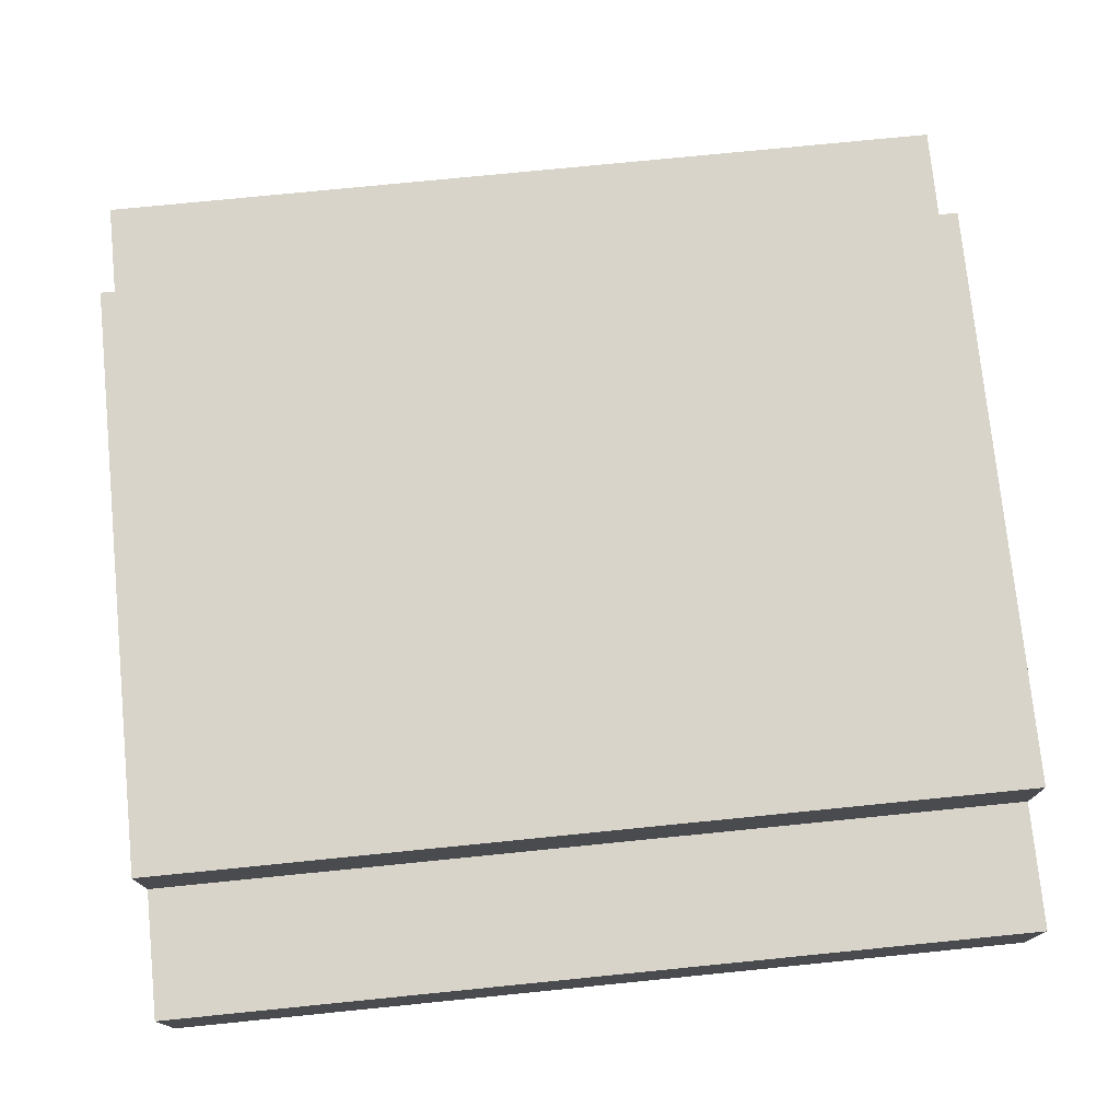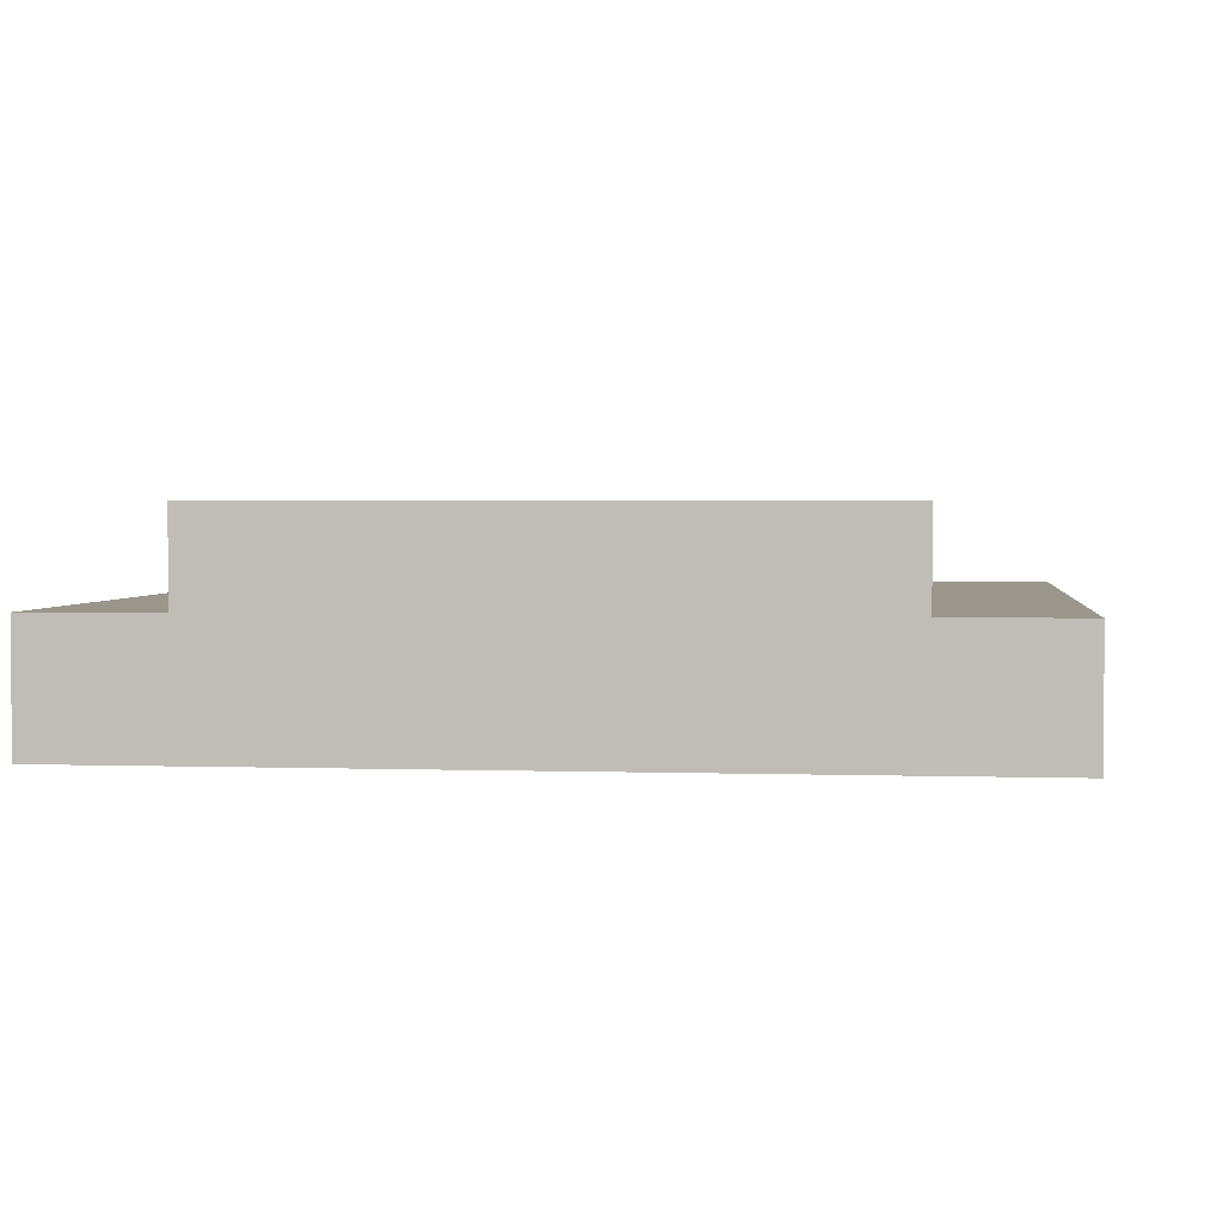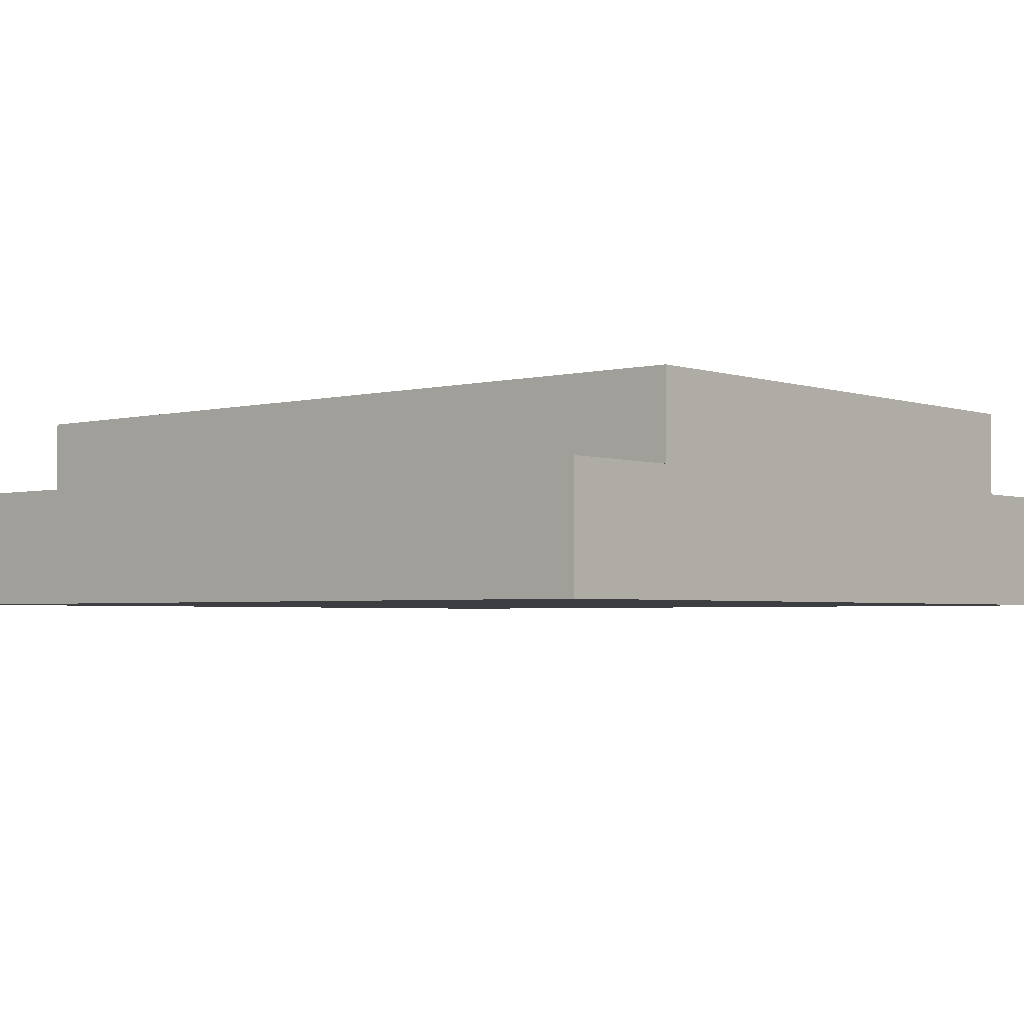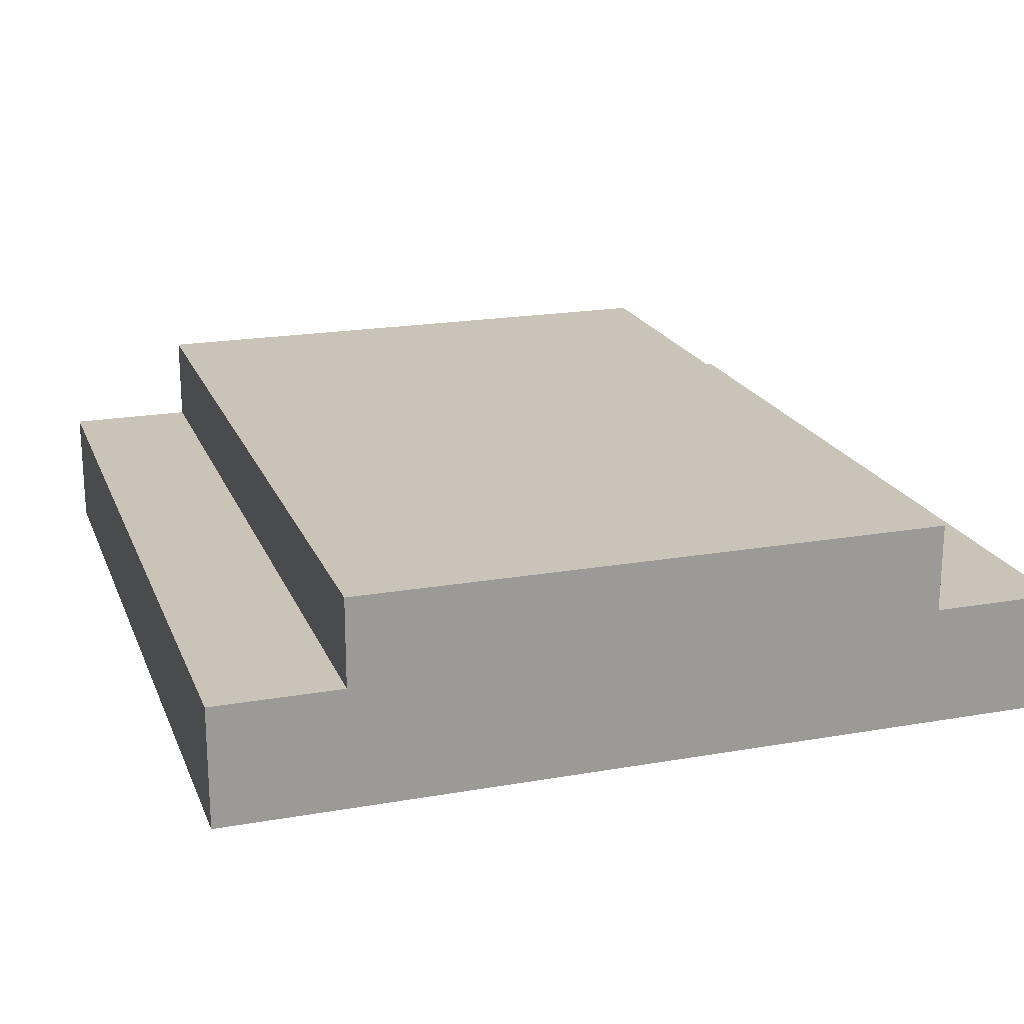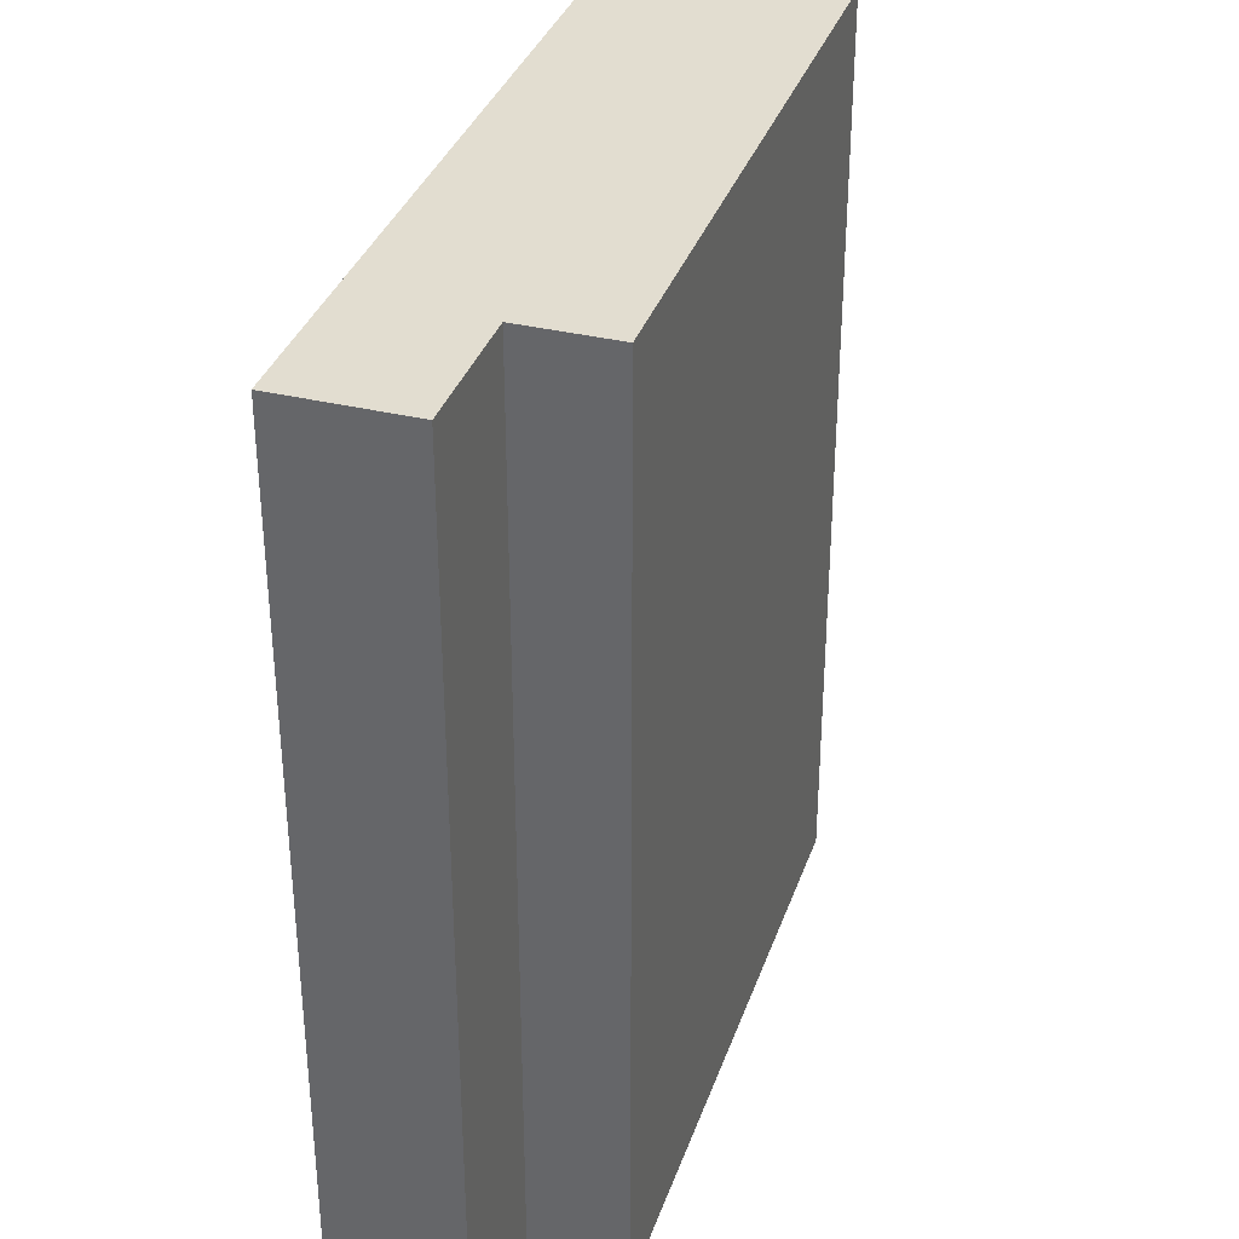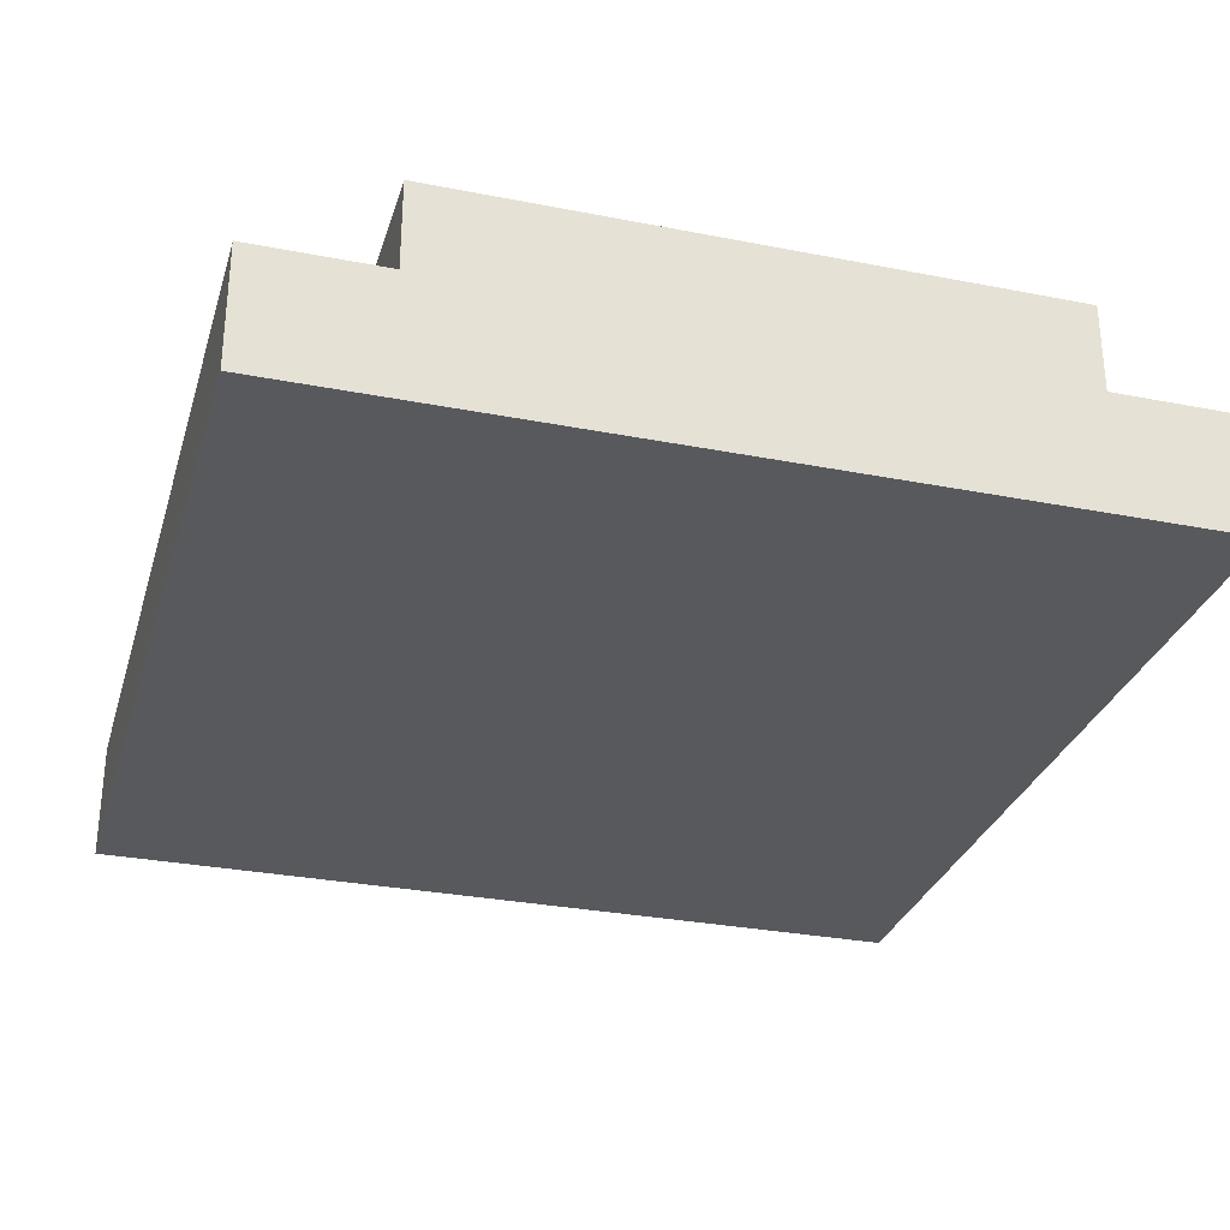
<metadata>
{"format":"obj","ext":"obj","renderer":"f3d","projection":"perspective","resolution":1024,"background":"white","views":[{"elev":75.4,"azim":84.3,"up":"+Z"},{"elev":2.5,"azim":6.9,"up":"+Z"},{"elev":-3.0,"azim":-49.1,"up":"+Z"},{"elev":20.0,"azim":162.1,"up":"+Z"},{"elev":35.1,"azim":-72.2,"up":"+Y"},{"elev":-30.1,"azim":-15.9,"up":"+Z"}]}
</metadata>
<code>
v 1.85 -2.725 0.75
v 1.85 2.725 0.75
v 1.85 2.725 1.3
v 1.85 -2.725 1.3
v 2.65 2.725 0
v -2.65 2.725 0
v -2.65 2.725 0.75
v -1.85 2.725 0.75
v -1.85 2.725 1.3
v 1.85 2.725 1.3
v 1.85 2.725 0.75
v 2.65 2.725 0.75
v 1.85 -2.725 1.3
v 1.85 2.725 1.3
v -1.85 2.725 1.3
v -1.85 -2.725 1.3
v -1.85 2.725 0.75
v -1.85 -2.725 0.75
v -1.85 -2.725 1.3
v -1.85 2.725 1.3
v 2.65 -2.725 0
v 2.65 2.725 0
v 2.65 2.725 0.75
v 2.65 -2.725 0.75
v -2.65 -2.725 0
v 2.65 -2.725 0
v 2.65 -2.725 0.75
v 1.85 -2.725 0.75
v 1.85 -2.725 1.3
v -1.85 -2.725 1.3
v -1.85 -2.725 0.75
v -2.65 -2.725 0.75
v 1.85 -2.725 0.75
v 2.65 -2.725 0.75
v 2.65 2.725 0.75
v 1.85 2.725 0.75
v 2.65 -2.725 0
v -2.65 -2.725 0
v -2.65 2.725 0
v 2.65 2.725 0
v -2.65 2.725 0
v -2.65 -2.725 0
v -2.65 -2.725 0.75
v -2.65 2.725 0.75
v -1.85 2.725 0.75
v -2.65 2.725 0.75
v -2.65 -2.725 0.75
v -1.85 -2.725 0.75
f 1 2 4
f 4 2 3
f 12 5 11
f 11 5 6
f 11 6 8
f 8 6 7
f 9 10 8
f 8 10 11
f 14 15 13
f 13 15 16
f 17 18 20
f 20 18 19
f 21 22 24
f 24 22 23
f 32 25 31
f 31 25 26
f 31 26 28
f 28 26 27
f 29 30 28
f 28 30 31
f 33 34 36
f 36 34 35
f 37 38 40
f 40 38 39
f 41 42 44
f 44 42 43
f 45 46 48
f 48 46 47

</code>
